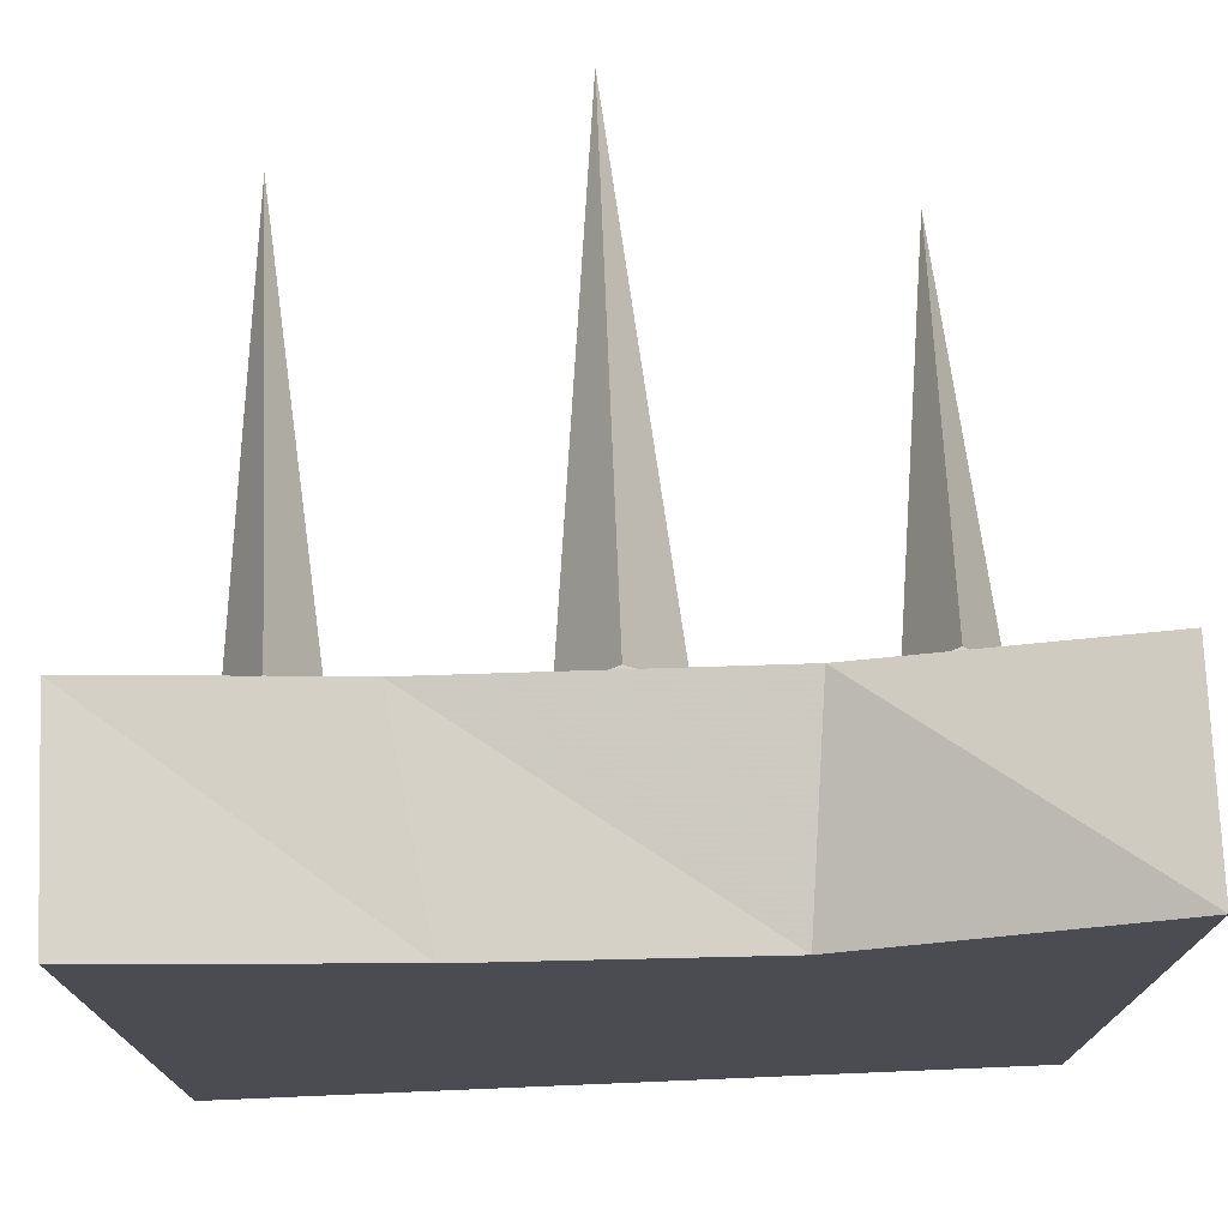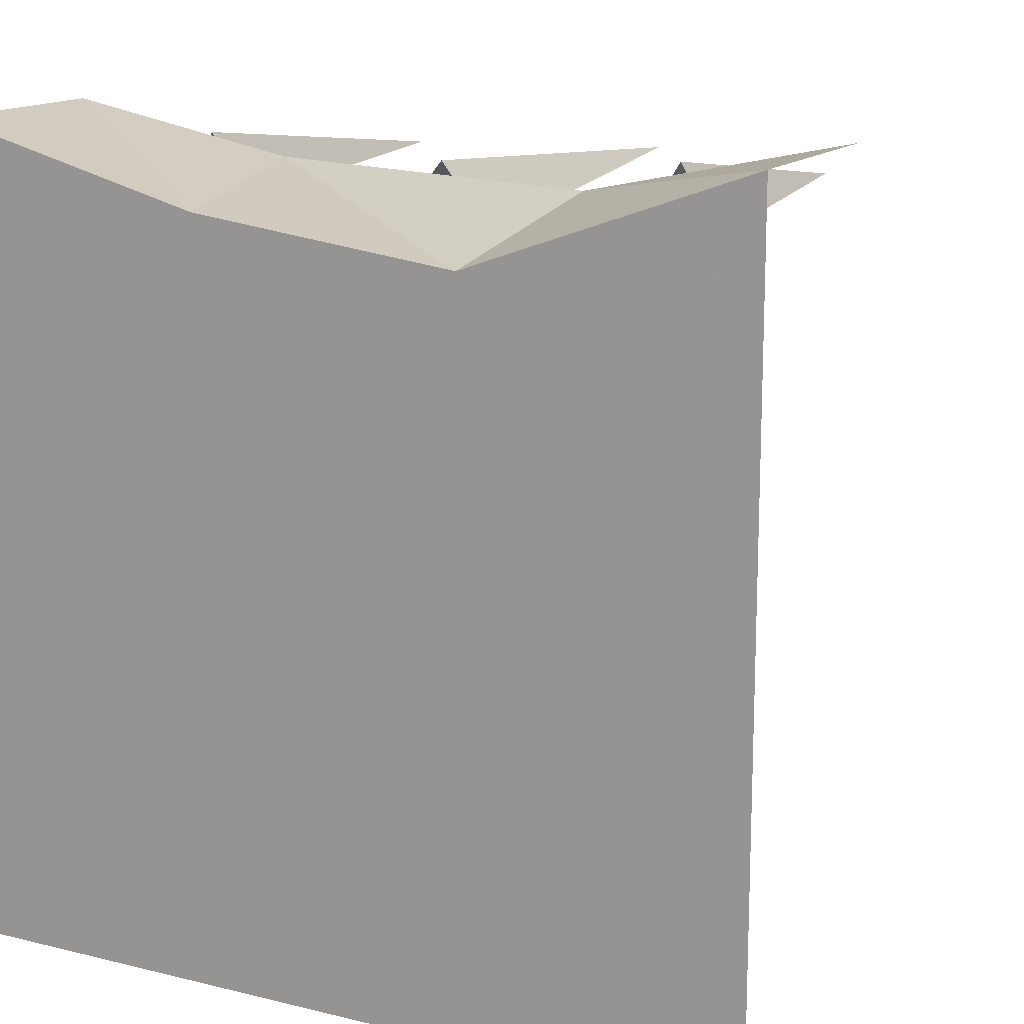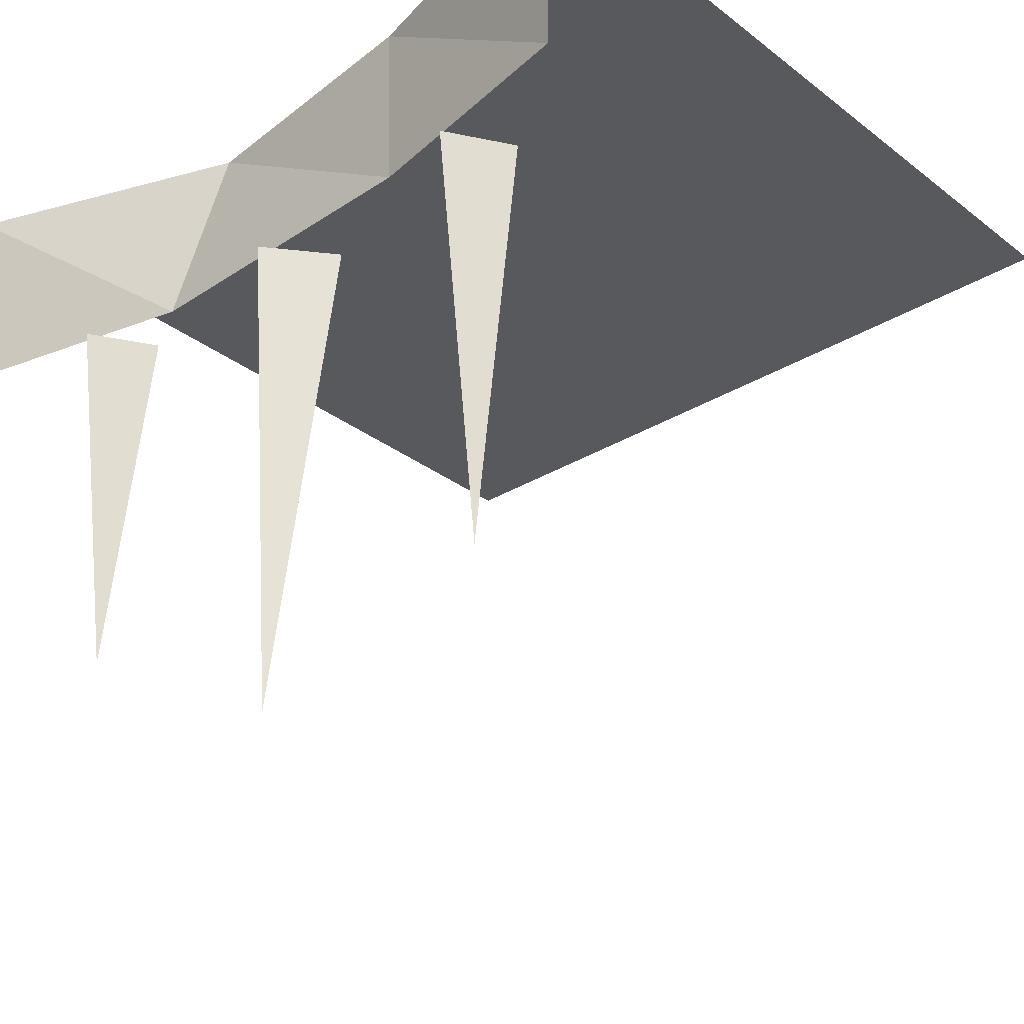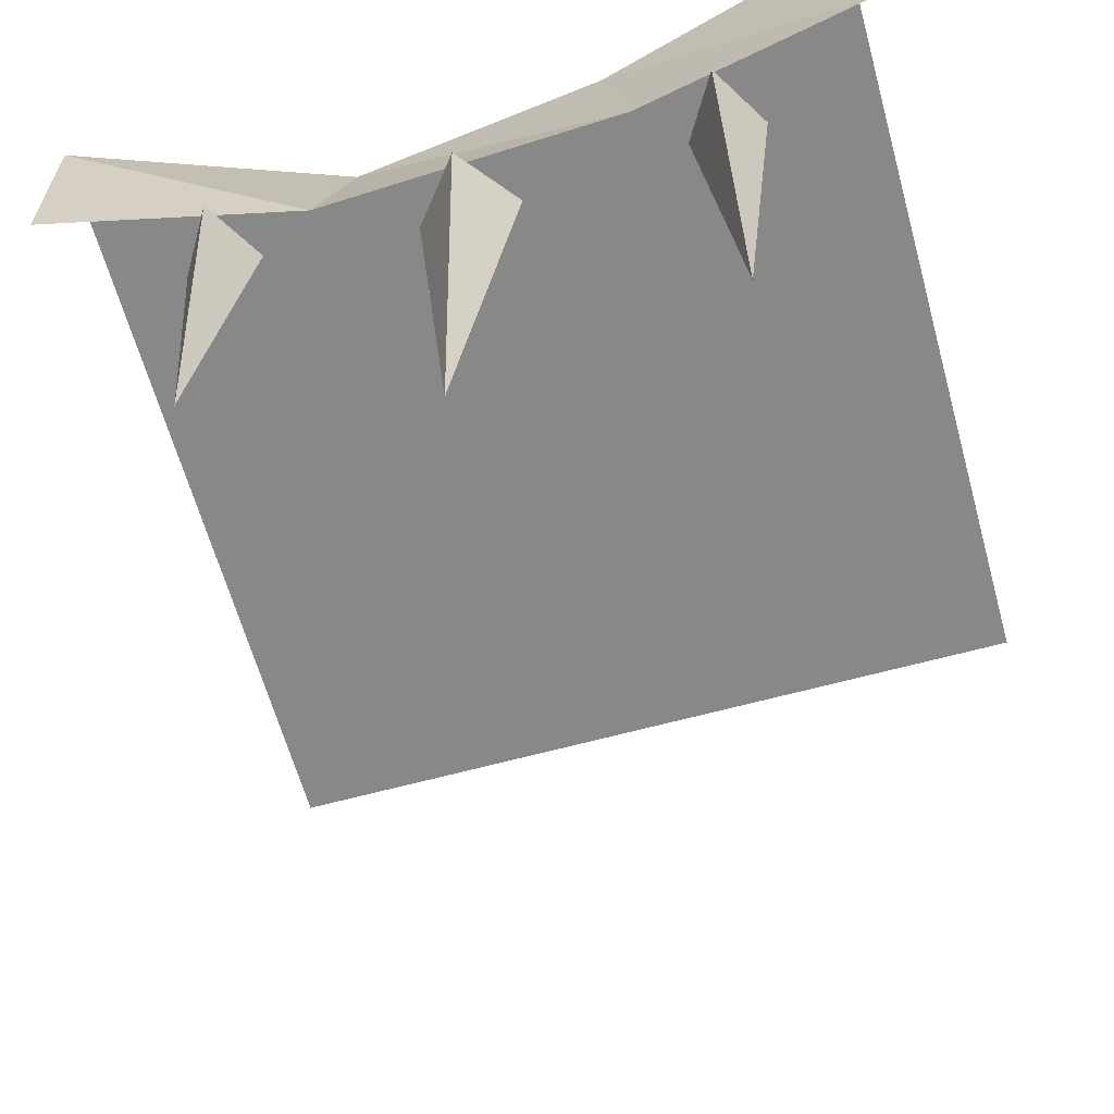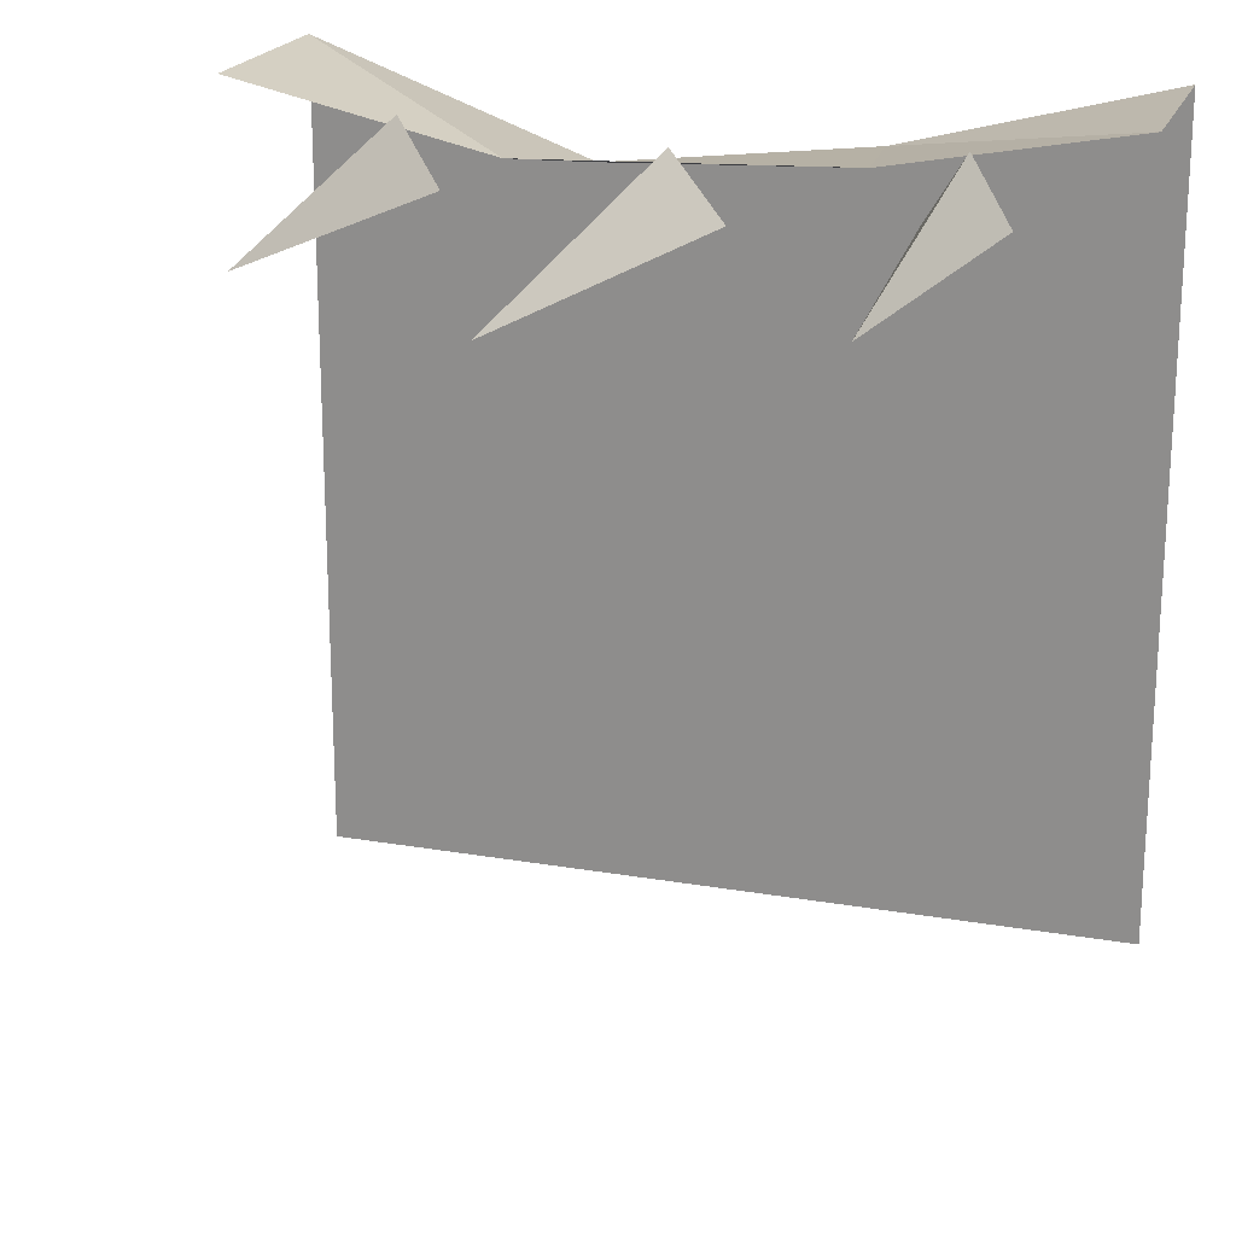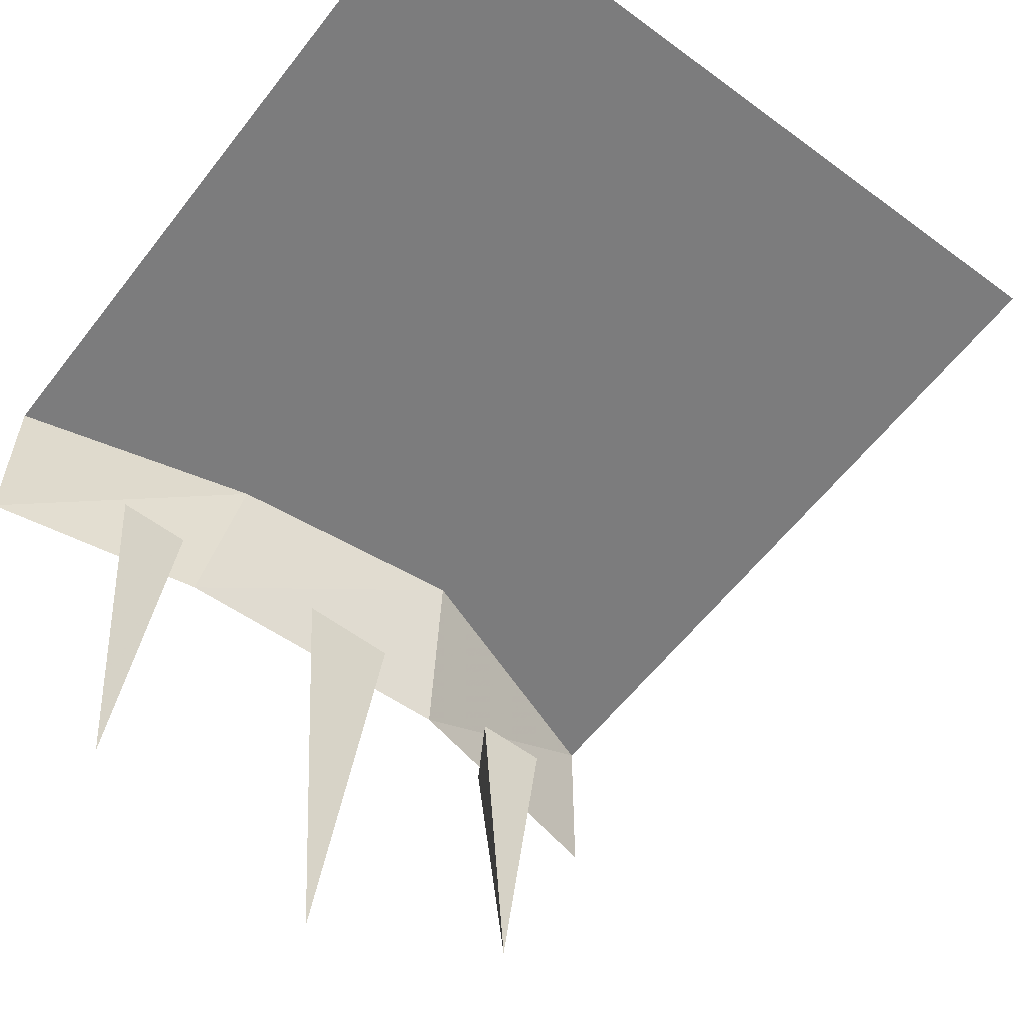
<metadata>
{"format":"obj","ext":"obj","renderer":"f3d","projection":"perspective","resolution":1024,"background":"white","views":[{"elev":74.5,"azim":177.6,"up":"+Z"},{"elev":14.8,"azim":-152.2,"up":"+Z"},{"elev":-29.6,"azim":41.9,"up":"+Y"},{"elev":-62.8,"azim":15.5,"up":"+Y"},{"elev":20.7,"azim":17.4,"up":"+Z"},{"elev":-58.8,"azim":142.6,"up":"+Y"}]}
</metadata>
<code>
v -0.5 7.453 -0.5
v -0.1562 7.453 0.375
v -0.5 7.453 0.5
v -0.1797 7.203 0.4297
v -0.5 7.203 0.5
v -0.2969 6.766 0.4062
v -0.3438 7.203 0.3906
v -0.2969 7.203 0.4688
v -0.25 7.203 0.3906
v 0 6.609 0.4062
v -0.0625 7.203 0.375
v 0 7.203 0.4531
v 0.0625 7.203 0.375
v 0.3125 6.703 0.4062
v 0.2656 7.203 0.3906
v 0.3125 7.203 0.4688
v 0.3594 7.203 0.3906
v 0.5 7.453 0.5
v 0.1719 7.453 0.4141
v 0.5 7.453 -0.5
v 0.2109 7.203 0.4453
v 0.5 7.203 0.5
v 0.5 5.578 0.5
v 0.5 5.578 0.5
v 0.5 5.578 0.5
f 1 2 3
f 1 3 1
f 3 2 4
f 3 4 5
f 6 7 8
f 6 8 9
f 6 9 7
f 10 11 12
f 10 12 13
f 10 13 11
f 14 15 16
f 14 16 17
f 14 17 15
f 18 19 20
f 20 19 1
f 1 19 2
f 2 19 21
f 2 21 4
f 19 18 22
f 19 22 21

</code>
